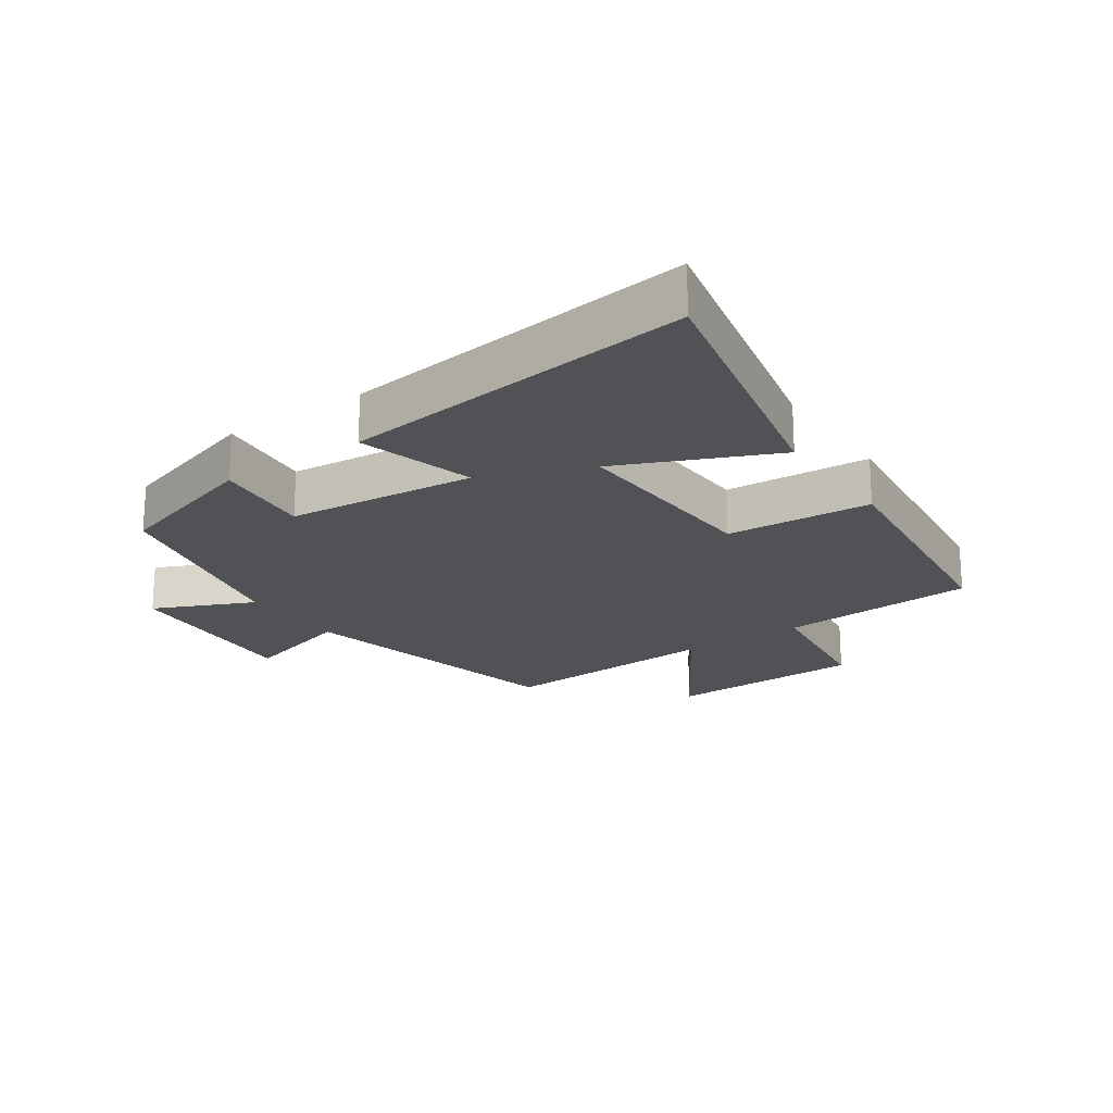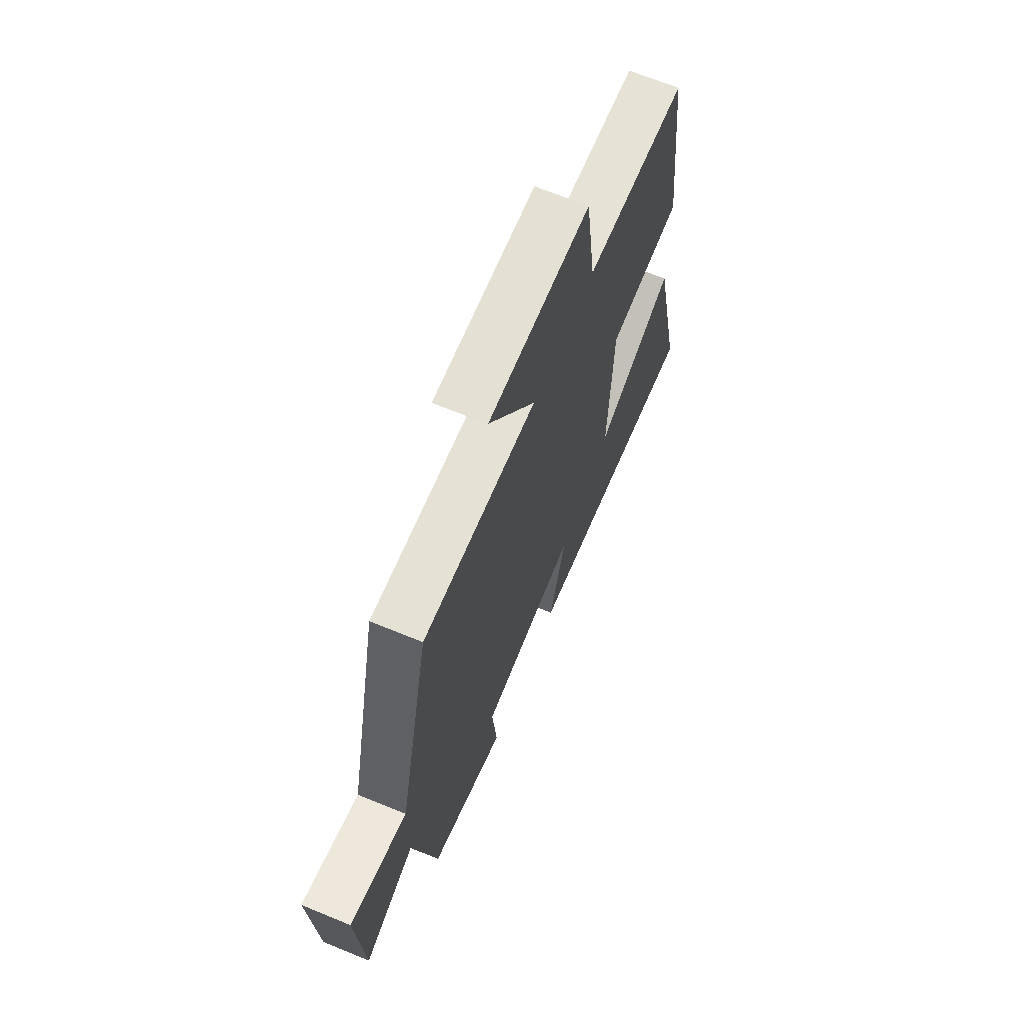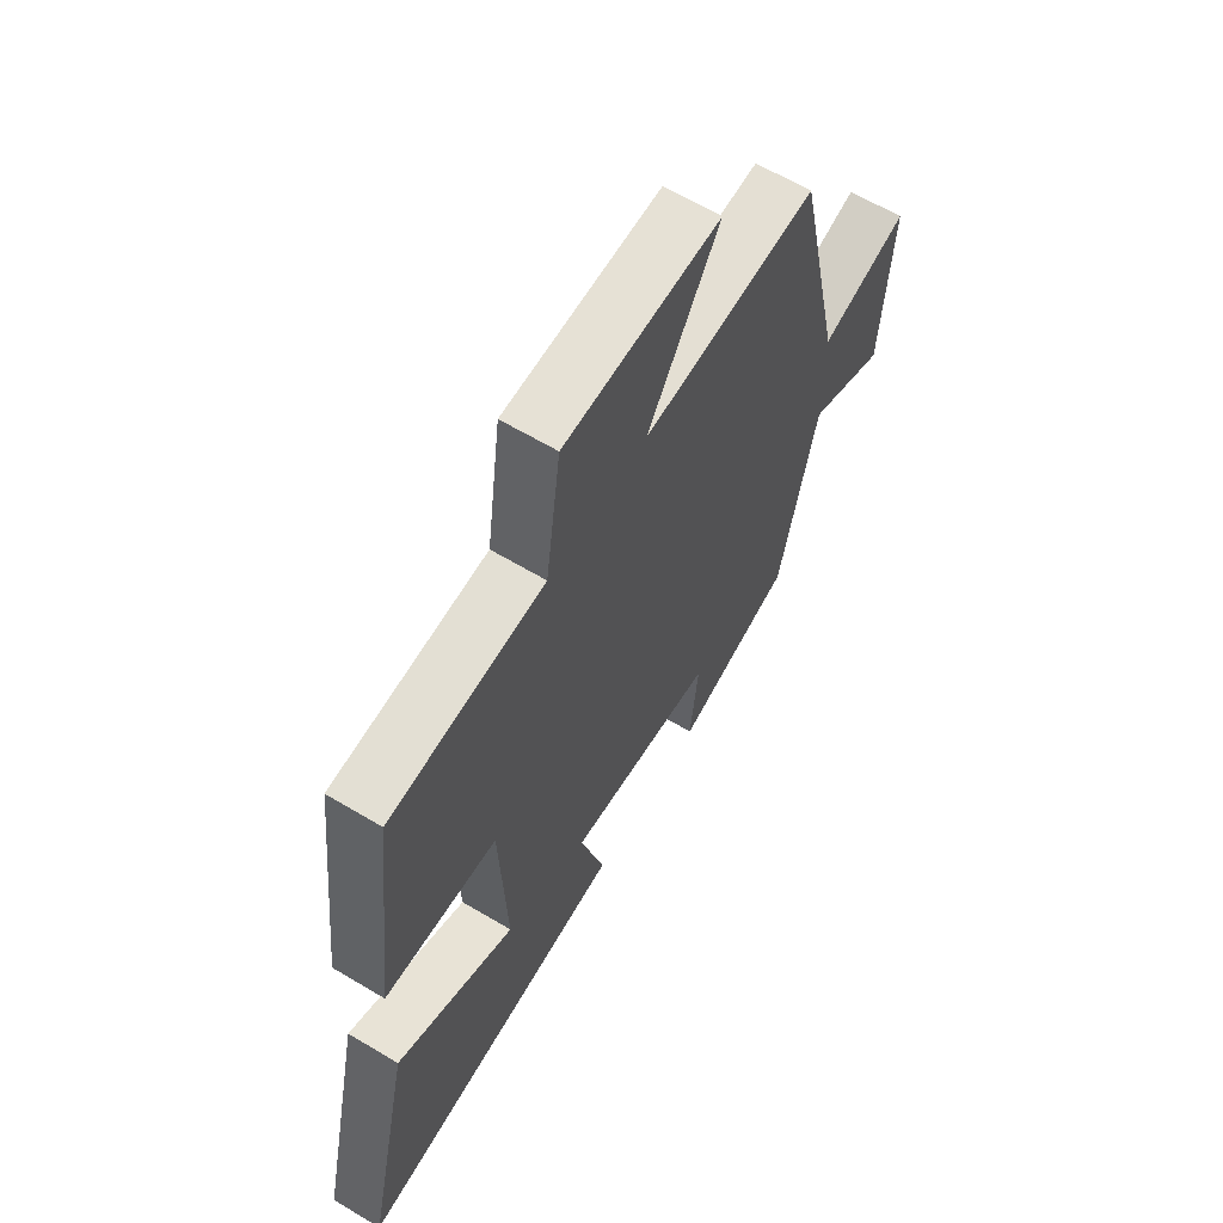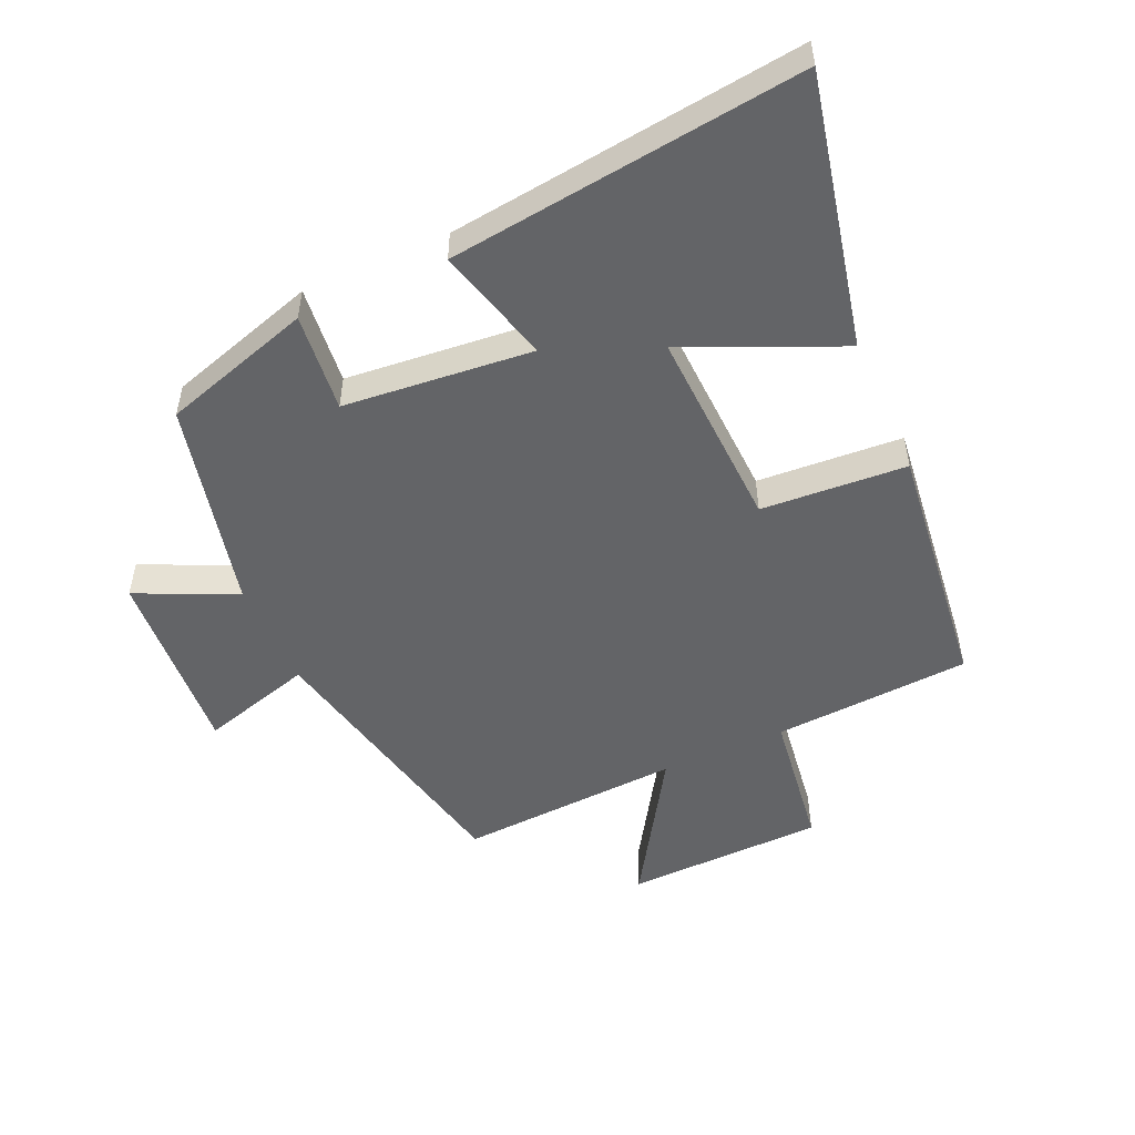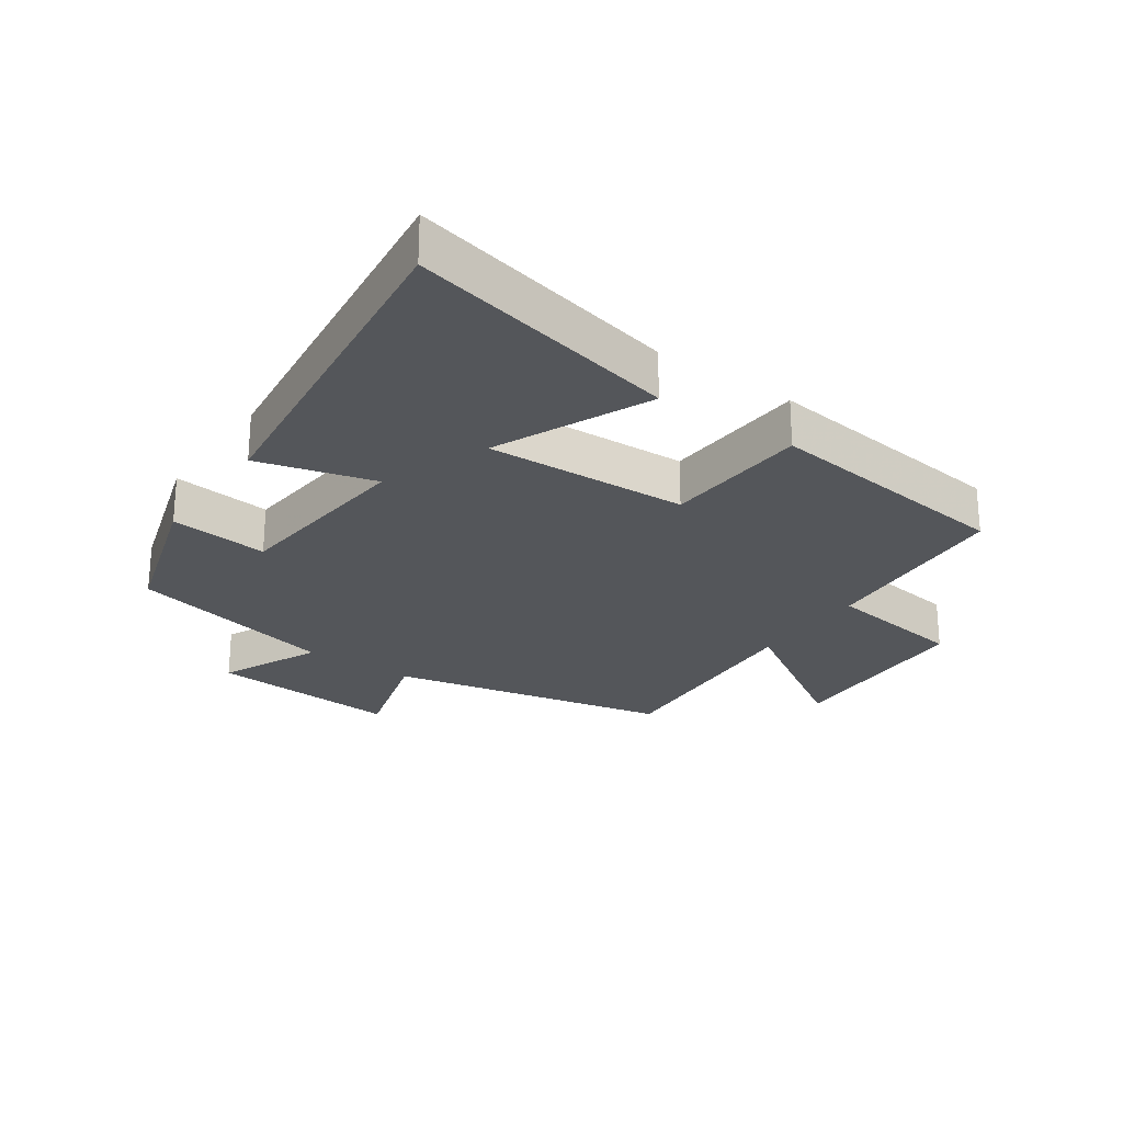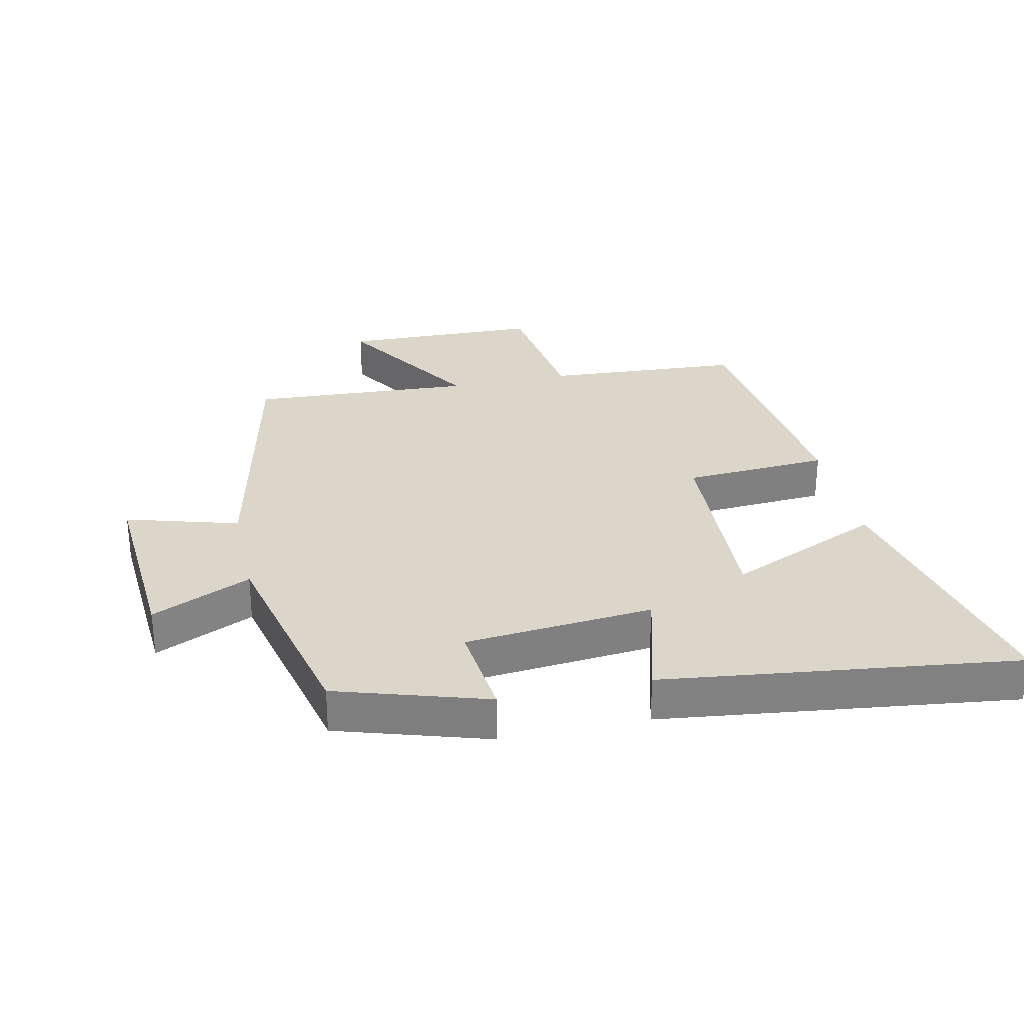
<metadata>
{"format":"obj","ext":"obj","renderer":"f3d","projection":"perspective","resolution":1024,"background":"white","views":[{"elev":-20.6,"azim":-145.4,"up":"+Y"},{"elev":67.6,"azim":112.4,"up":"+Z"},{"elev":63.2,"azim":-58.8,"up":"+Z"},{"elev":-51.2,"azim":-156.0,"up":"+Y"},{"elev":-25.3,"azim":-124.9,"up":"+Y"},{"elev":29.8,"azim":167.7,"up":"+Y"}]}
</metadata>
<code>
v 0.404 0.07 0.52
v 0.5 0.07 0.08
v 0.676 0.07 0.131
v 0.656 0.07 -0.169
v 0.5 0.07 -0.098
v 0.425 0.07 -0.427
v 0.19 0.07 -0.5
v 0.206 0.07 -0.345
v -0.09 0.07 -0.317
v -0.04 0.07 -0.5
v -0.594 0.07 -0.568
v -0.5 0.07 -0.142
v -0.258 0.07 -0.249
v -0.272 0.07 0.069
v -0.5 0.07 0.084
v -0.454 0.07 0.48
v -0.144 0.07 0.5
v -0.114 0.07 0.721
v 0.198 0.07 0.729
v 0.054 0.07 0.5
v 0.404 0 0.52
v 0.5 0 0.08
v 0.676 0 0.131
v 0.656 0 -0.169
v 0.5 0 -0.098
v 0.425 0 -0.427
v 0.19 0 -0.5
v 0.206 0 -0.345
v -0.09 0 -0.317
v -0.04 0 -0.5
v -0.594 0 -0.568
v -0.5 0 -0.142
v -0.258 0 -0.249
v -0.272 0 0.069
v -0.5 0 0.084
v -0.454 0 0.48
v -0.144 0 0.5
v -0.114 0 0.721
v 0.198 0 0.729
v 0.054 0 0.5
f 17 18 19 20
f 16 17 20
f 15 16 20
f 14 15 20
f 20 1 2
f 14 20 2
f 13 14 2
f 10 11 12 13
f 9 10 13
f 13 2 3
f 9 13 3
f 8 9 3
f 5 6 7 8
f 5 8 3
f 3 4 5
f 40 39 38 37
f 40 37 36
f 40 36 35
f 40 35 34
f 22 21 40
f 22 40 34
f 22 34 33
f 33 32 31 30
f 33 30 29
f 23 22 33
f 23 33 29
f 23 29 28
f 28 27 26 25
f 23 28 25
f 25 24 23
f 1 21 22 2
f 2 22 23 3
f 3 23 24 4
f 4 24 25 5
f 5 25 26 6
f 6 26 27 7
f 7 27 28 8
f 8 28 29 9
f 9 29 30 10
f 10 30 31 11
f 11 31 32 12
f 12 32 33 13
f 13 33 34 14
f 14 34 35 15
f 15 35 36 16
f 16 36 37 17
f 17 37 38 18
f 18 38 39 19
f 19 39 40 20
f 20 40 21 1

</code>
